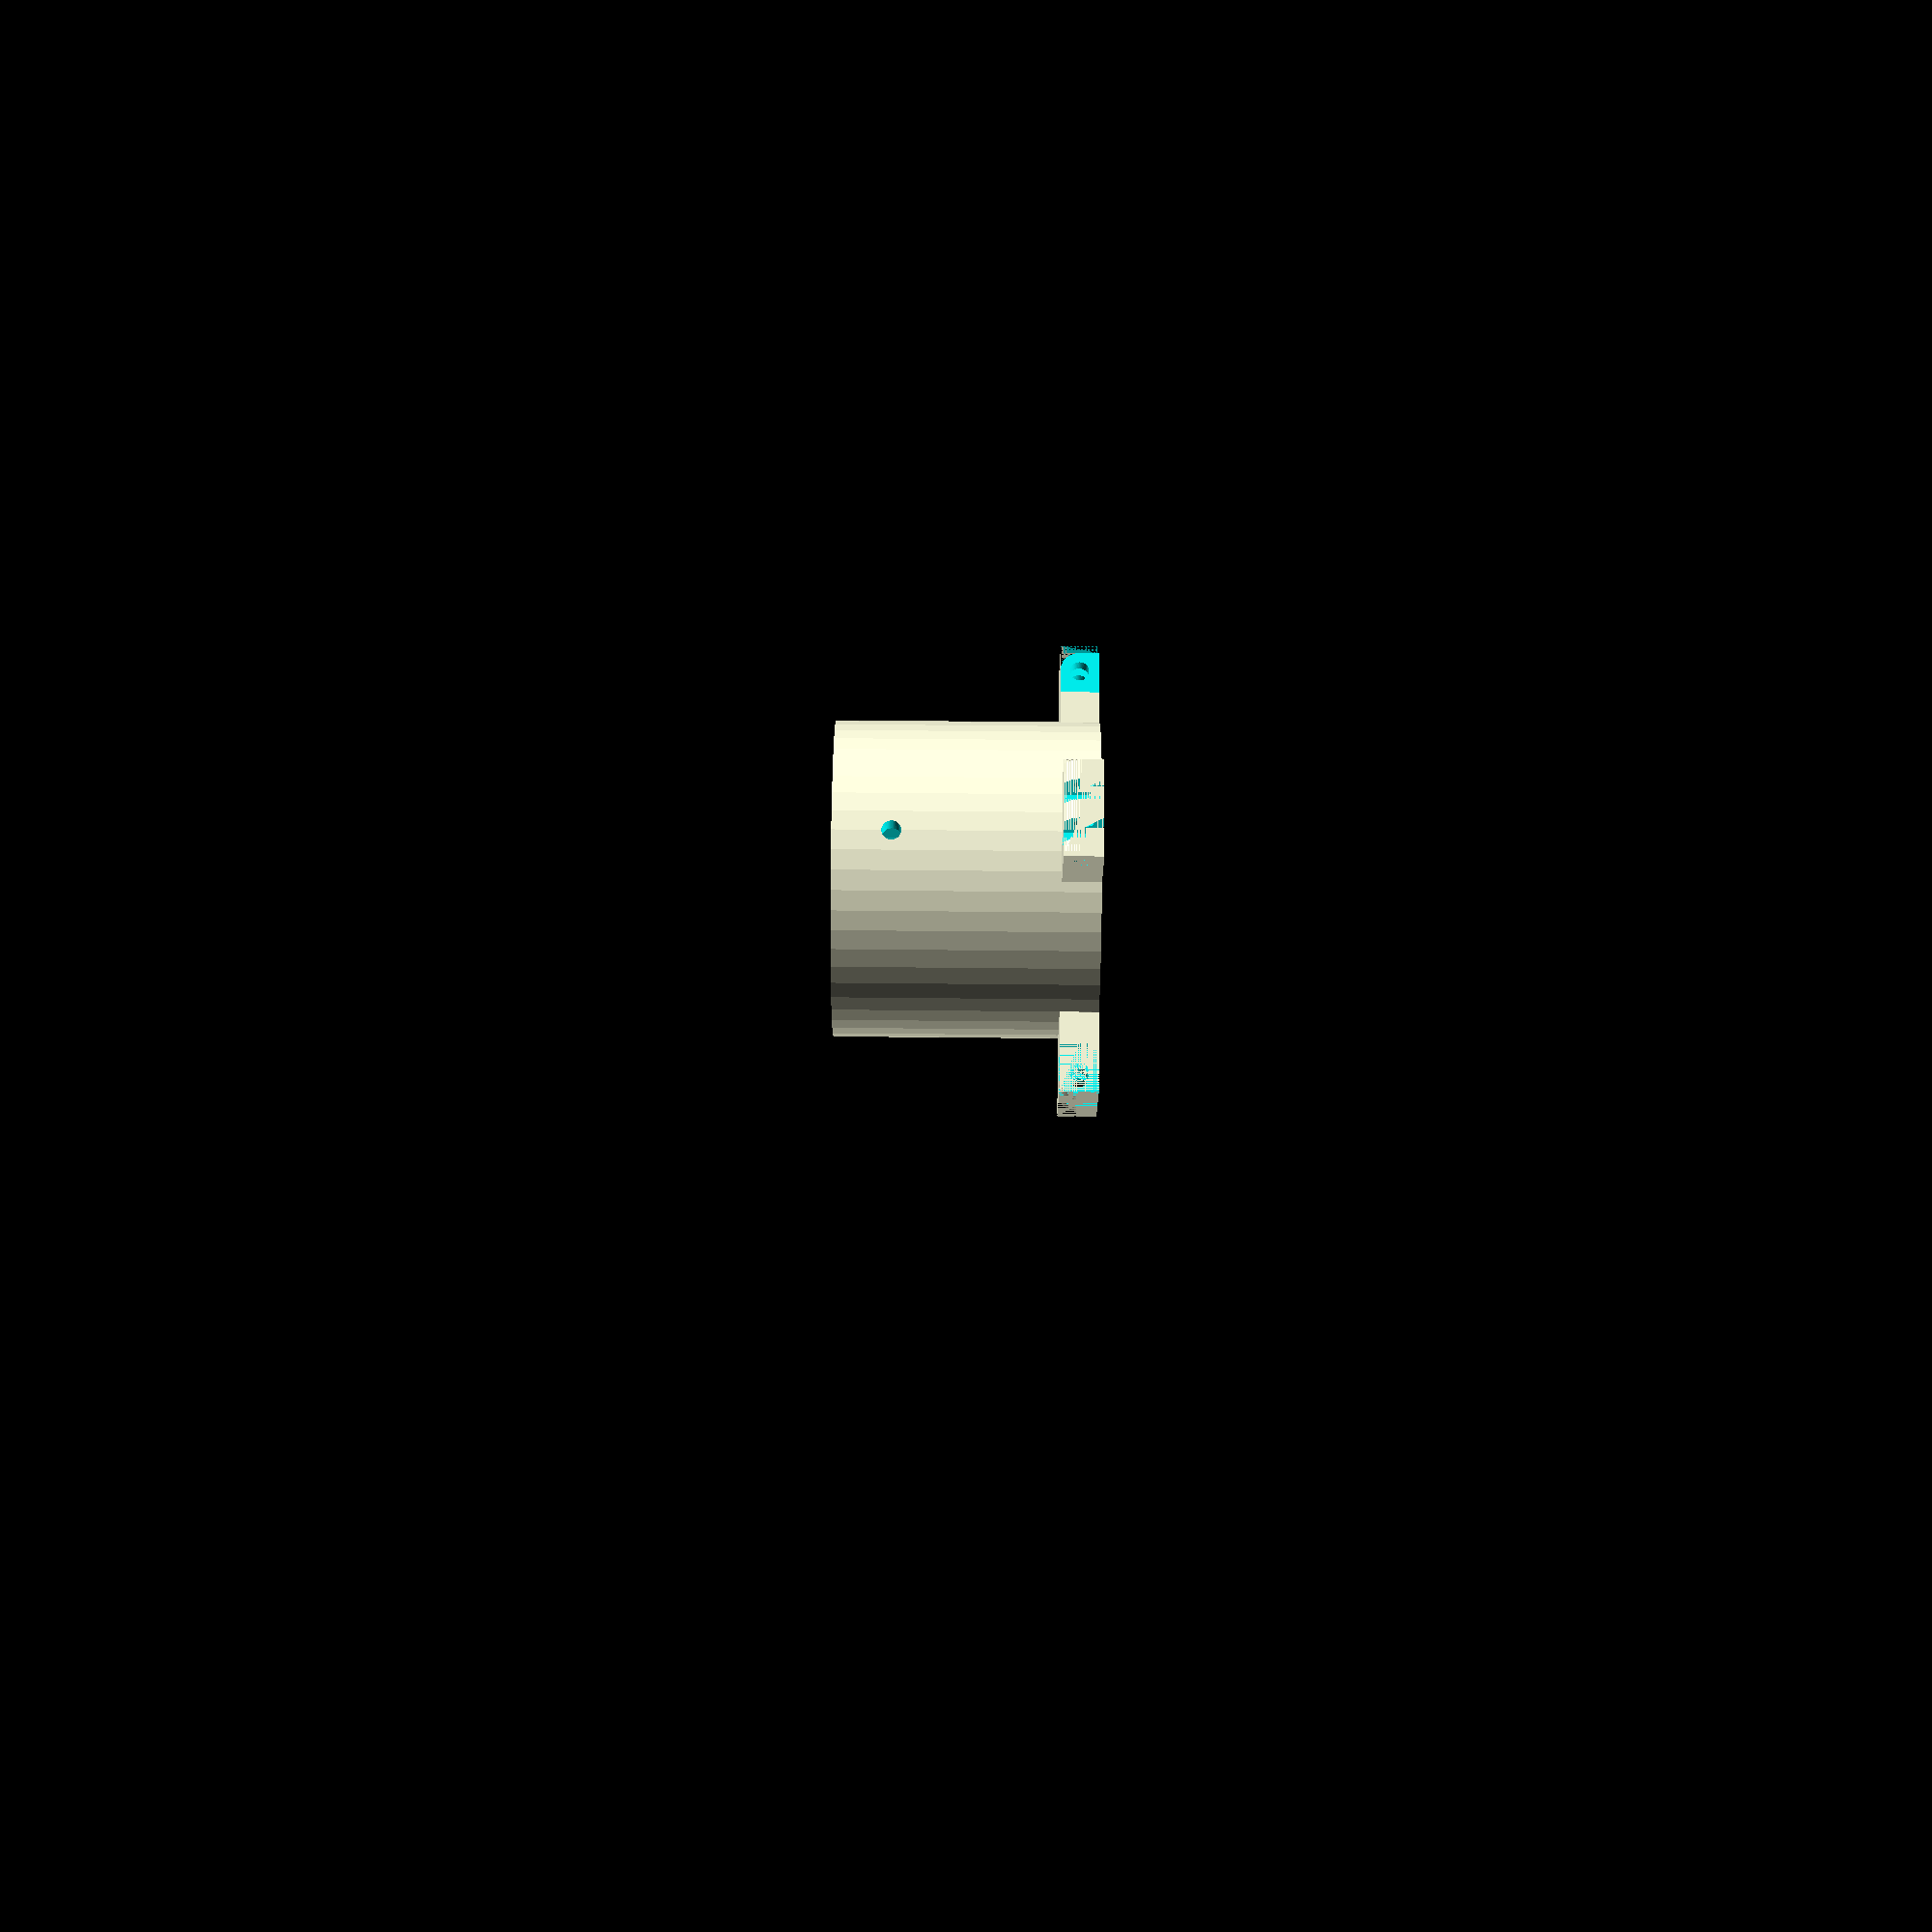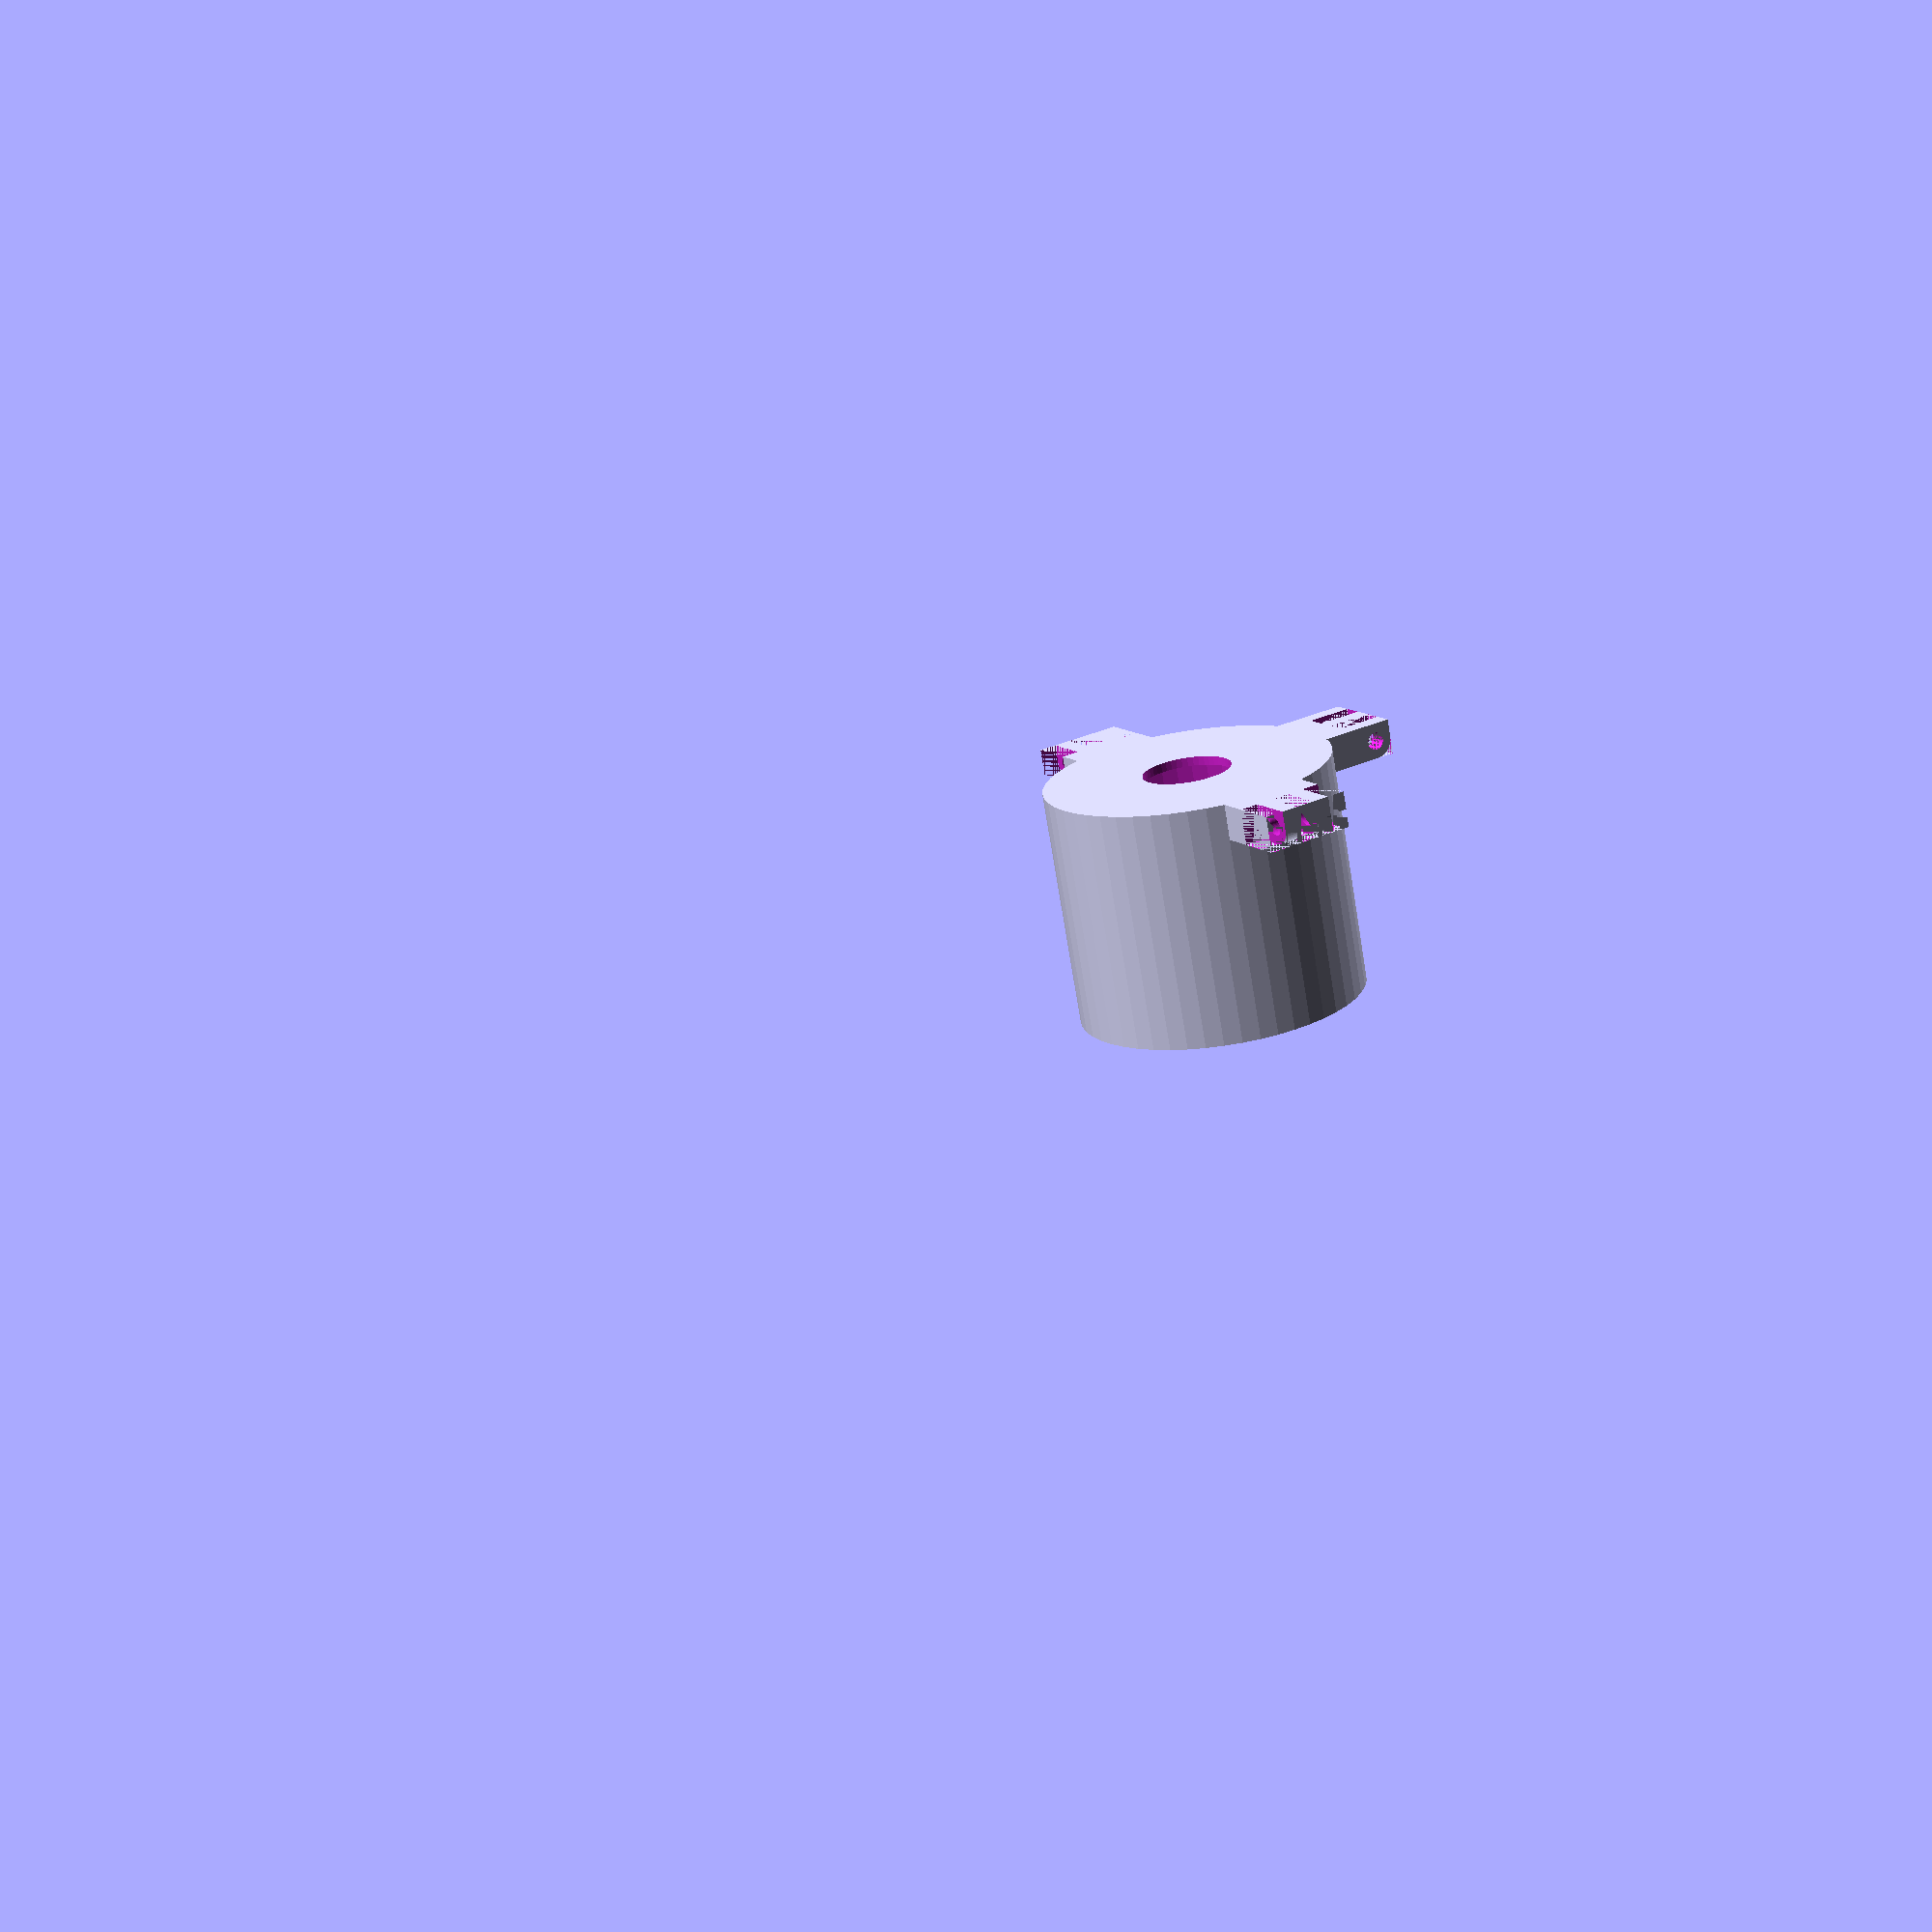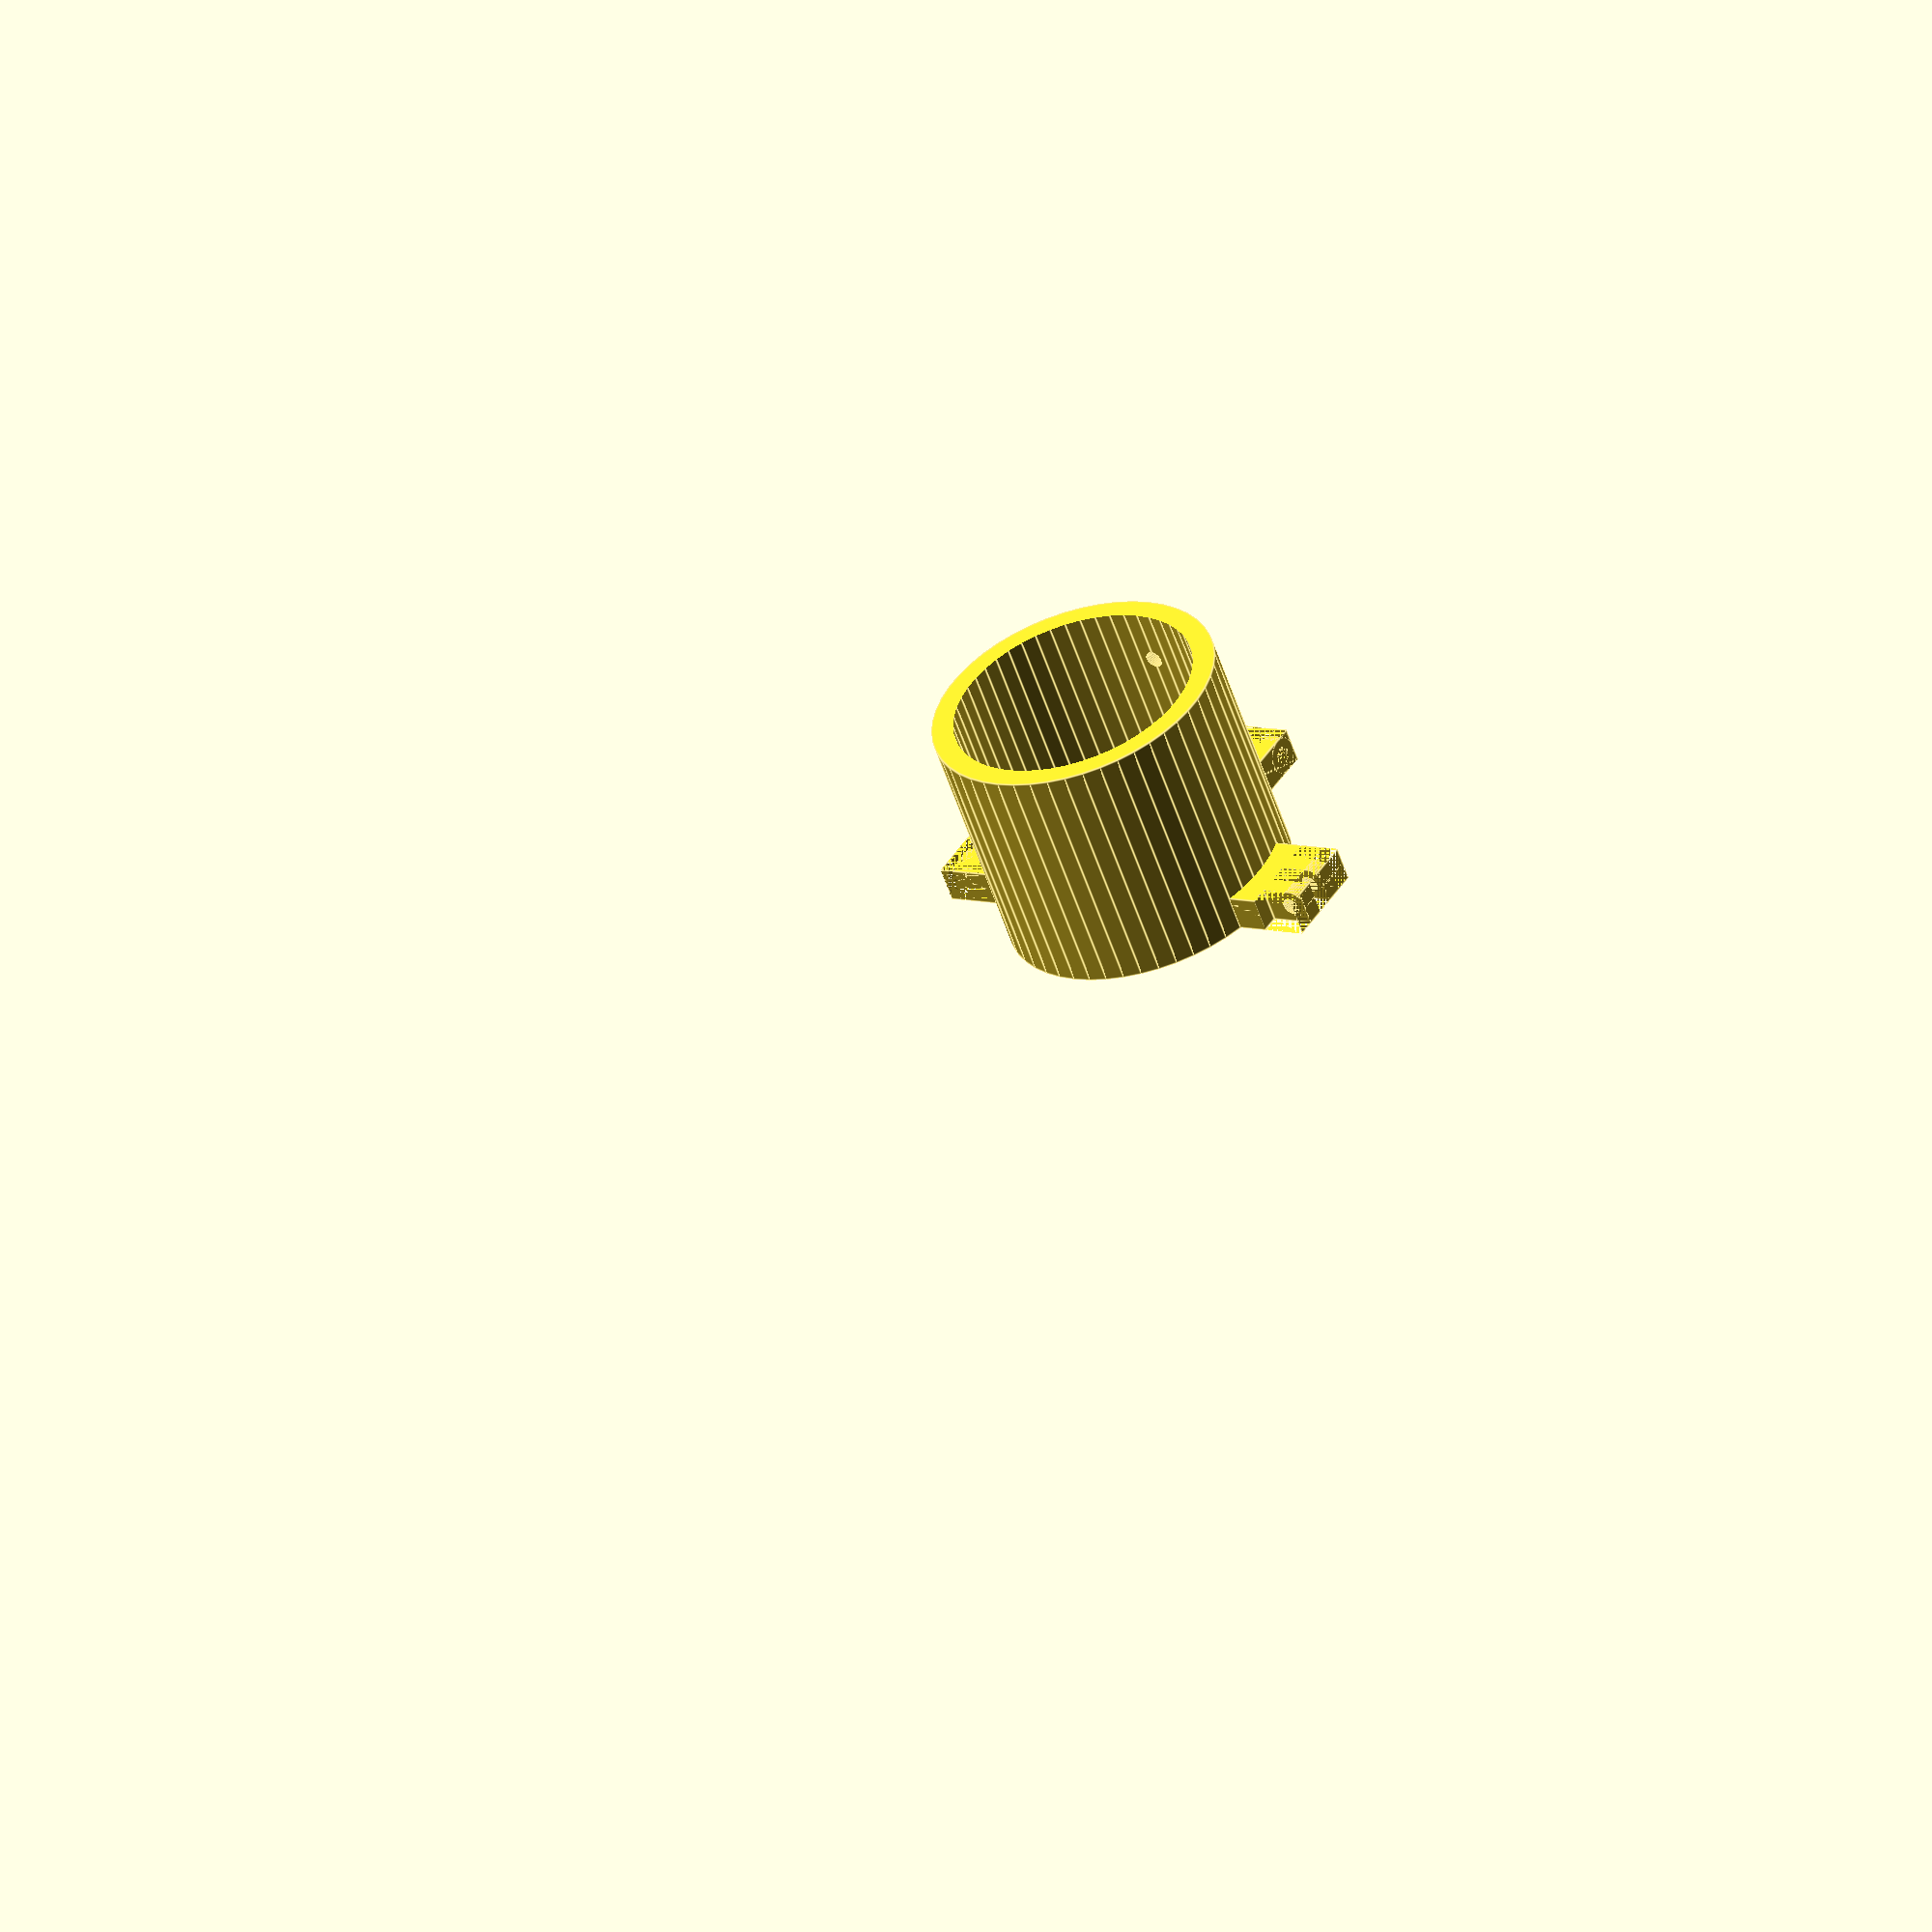
<openscad>
$fn=50;

//roundedRect([10,150,5], 3);

fullWidth = 20;
w = fullWidth;
h = 8;
l = 180;
pin=4;
flange = 44;
etube = 10;
d2 = 65;
d1 = 55;
base = 2;
sensor = 20;  // Make it oversize so we can use ground-glass focussing screen
fudge = 1;
hingeTol = 0.2; // tightness of fit
hingeGap = 2;   // Extra length on arms

module triPlate(w=fullWidth,holesize=3,c=false)
{
    difference()
    {
        cylinder(h/2,r=w/2);
        rotate([0,0,0])
          translate([0,-w/2+3,0])
            cylinder(h/2,r=holesize/2);
        rotate([0,0,-120])
          translate([0,-w/2+3,0])
            cylinder(h/2,r=holesize/2);
        rotate([0,0,120])
          translate([0,-w/2+3,0])
            cylinder(h/2,r=holesize/2);
        if (c)
          cylinder(h/2,r=1.5);
    }
}

module laserMount() 
{
  triPlate(c=true);
  translate([0,0,h/2])
    difference()
    {
      cylinder(h=20,r=5);
      cylinder(h=21,r=3.3);  // Shouldq be 6.5/2 but holes seem to print smaller than you ask
    }
}

module arm()
{
  difference()
  {
    linear_extrude(height=h/2)
      hull()
      {
        translate([fullWidth/2,-l])
          circle(r=5);
        square(size=[fullWidth,1]);
      }
    translate([w/2,-l,0])
      triPlate();
  }
  translate([w/2,w/2]) hinge();
  intersection()
  {
    linear_extrude(height=h)
      hull()
      {
        translate([fullWidth/2,-l])
          circle(r=5);
        square(size=[fullWidth,1]);
      }
    translate([0,0,h/2])
      rotate([0,0,-90])
        prism(w,w,h/2);
  }
  translate([w/2,-l,0])
    triPlate(holesize=3.5);
}

module hinge(pins=2)
{
  translate([-w/2,-w/2,0]) difference()
  {
    intersection()
    {
      linear_extrude(height=h)
        hull()
        {
          square(size=fullWidth);
        }

      // This rounds off the hinge end
      difference()
      {
        translate([0,-l-fullWidth,0])
          cube([fullWidth,l+fullWidth*2,h]);
        difference()
        {
          translate([0,fullWidth-h/2,h/2])
            cube([fullWidth,h/2,h/2]);
          difference()
          {
            translate([0,fullWidth-h/2,h/2])
              rotate([0,90,0])
                cylinder(h=fullWidth,r=h/2);
            translate([0,0,0])
              cube([fullWidth,fullWidth,h/2]);
            translate([0,0,0])
              cube([fullWidth,fullWidth-h/2,h*2]);
          }
        }
      }
    }
    if (pins==2)
    {
      translate([0*w/5,w-h-hingeGap,0]) cube([w/5+hingeTol,h+hingeGap,h]);
      translate([2*w/5,w-h-hingeGap,0]) cube([w/5+hingeTol,h+hingeGap,h]);
      translate([4*w/5,w-h-hingeGap,0]) cube([w/5+hingeTol,h+hingeGap,h]);
    } else {
      translate([1*w/5,w-h-hingeGap,0]) cube([w/5+hingeTol,h+hingeGap,h]);
      translate([3*w/5,w-h-hingeGap,0]) cube([w/5+hingeTol,h+hingeGap,h]);
    }
    translate([0,w-h/2,h/2])
      rotate([0,90,0])
        cylinder(h=fullWidth,r=pin/2);
  }
}

module arca_plate(l,h=10)
{
  // Specs suggest 38mm is the width, as do measurements,
  // but when I printed at 38mm it came out too narrow to be gripped..
  width = 41;
  translate([-width/2,,0,0])
    difference()
    {
      cube([width,l,h]);
      union()
      {
        translate([-fudge,-fudge,h/2])
          prism(l+fudge*2, h/2+fudge, h/2+fudge);
        translate([-fudge,-fudge,h/2])
          prism(l+fudge*2, h/2+fudge, -h/2-fudge);
        translate([width+fudge,-fudge,h/2])
          prism(l+fudge*2, -h/2-fudge, h/2+fudge);
        translate([width+fudge,-fudge,h/2])
          prism(l+fudge*2, -h/2-fudge, -h/2-fudge);
      }
    }
}

module sensor()
{
  translate([0,-(w/4+d2/2),0])
  {
    // Hinges for laser arms
    rotate([0,0,180]) hinge();
    translate([0,w/2+d2,0]) hinge();
    // Hinge for tripod mount
    translate([-d2/2-w/4,d2/2+w/4,0]) rotate([0,0,90]) hinge(pins=3);
    translate([0,w/4+d2/2,0]) 
      difference()
      {
        cylinder(r=d2/2,h=flange+etube);
        translate([0,0,flange+etube-12]) rotate([0,-90,0]) cylinder(h=100,r=2); // Screw hole
        translate([0,0,base])
          cylinder(r=d1/2,h=flange+etube+fudge);  // inside
        translate([0,0,-fudge/2])
          cylinder(r=sensor/2,h=base+fudge);  // sensor hole
      }
  }
}

module mount()
{
  translate([0,0,2*w/3]) rotate([90,0,180]) hinge();
  difference ()
  {
    arca_plate(flange+etube,8);
    linear_extrude(height=30)
      hull()
      {
        translate([0,10,0]) circle(r=2.5);
        translate([0,flange+etube-10,0]) circle(r=2.5);
      }
  }
}

//laserMount();
//arm();
sensor();
//mount();

//Draw a prism based on a 
//right angled triangle
//l - length of prism
//w - width of triangle
//h - height of triangle
module prism(l, w, h) {
       polyhedron(points=[
               [0,0,h],           // 0    front top corner
               [0,0,0],[w,0,0],   // 1, 2 front left & right bottom corners
               [0,l,h],           // 3    back top corner
               [0,l,0],[w,l,0]    // 4, 5 back left & right bottom corners
       ], faces=[ // points for all faces must be ordered clockwise when looking in
               [0,2,1],    // top face
               [3,4,5],    // base face
               [0,1,4,3],  // h face
               [1,2,5,4],  // w face
               [0,3,5,2],  // hypotenuse face
       ]);
}

module roundedRect(size, radius)
{
    x = size[0];
    y = size[1];
    z = size[2];
    linear_extrude(height=z)
    hull()
    {
        // place 4 circles in the corners, with the given radius
        translate([(radius/2), (radius/2), 0])
        circle(r=radius);

        translate([x-(radius/2), (radius/2), 0])
        circle(r=radius);

        translate([(radius/2), y-(radius/2), 0])
        circle(r=radius);

        translate([x-(radius/2), y-(radius/2), 0])
        circle(r=radius);
    }
}


</openscad>
<views>
elev=276.5 azim=80.0 roll=90.5 proj=p view=wireframe
elev=72.1 azim=29.9 roll=189.5 proj=p view=wireframe
elev=236.0 azim=302.3 roll=161.8 proj=o view=edges
</views>
